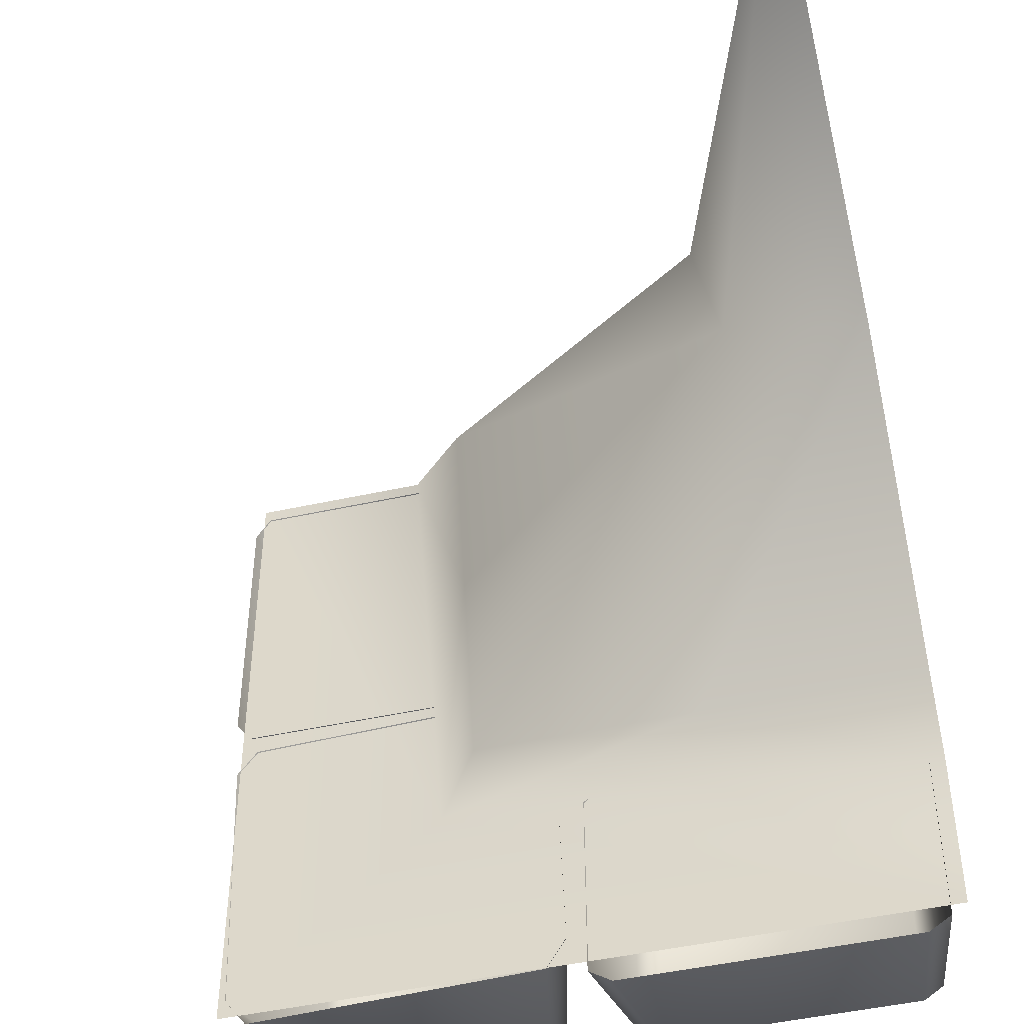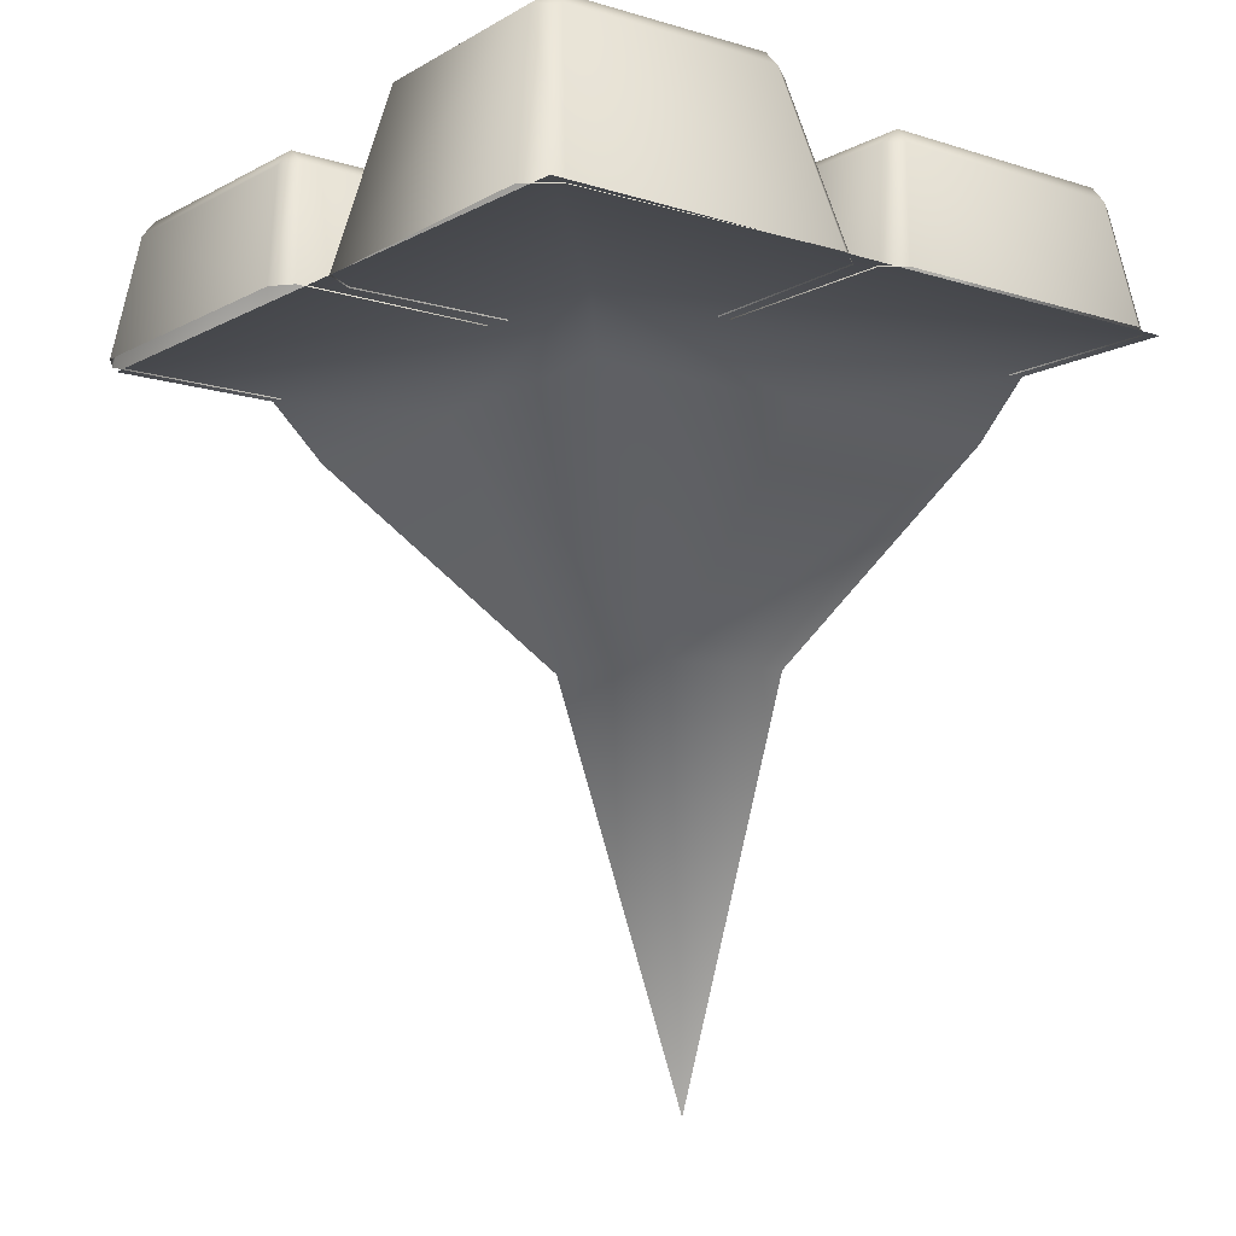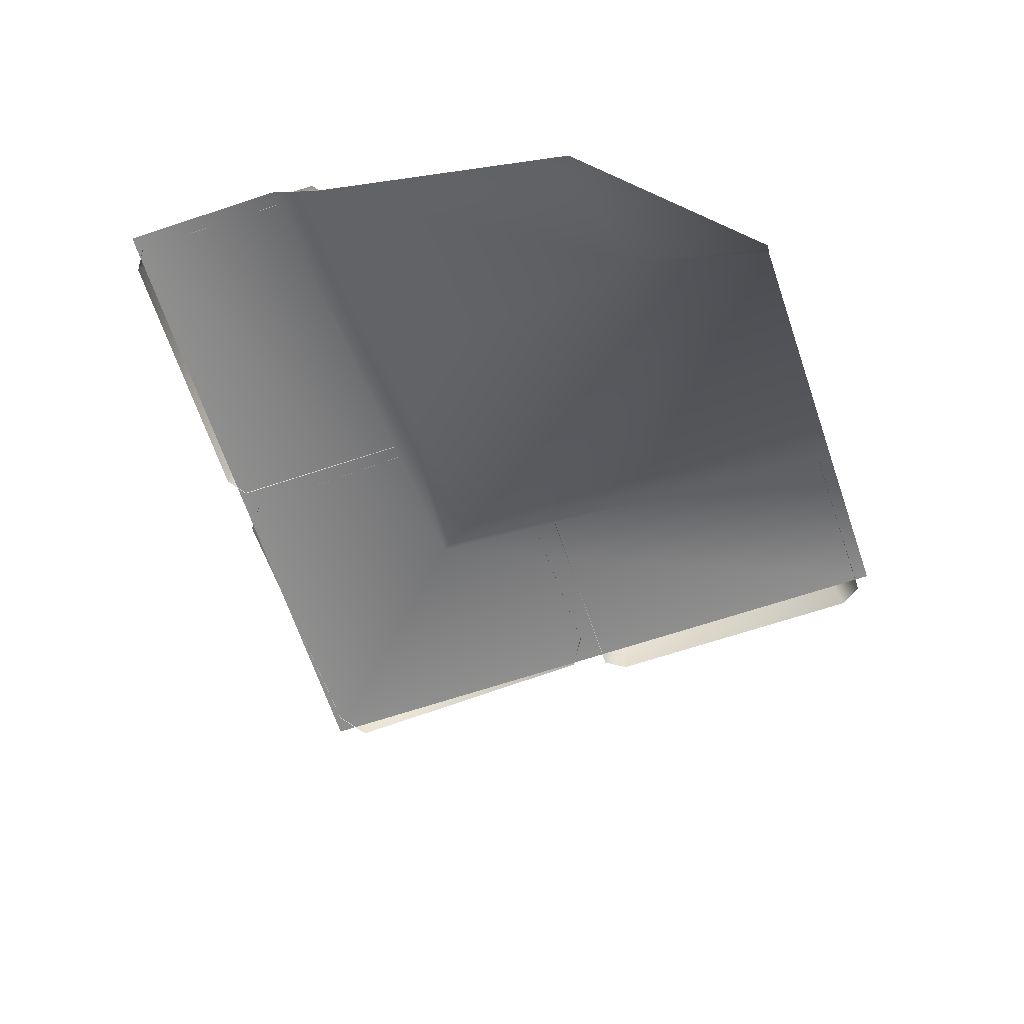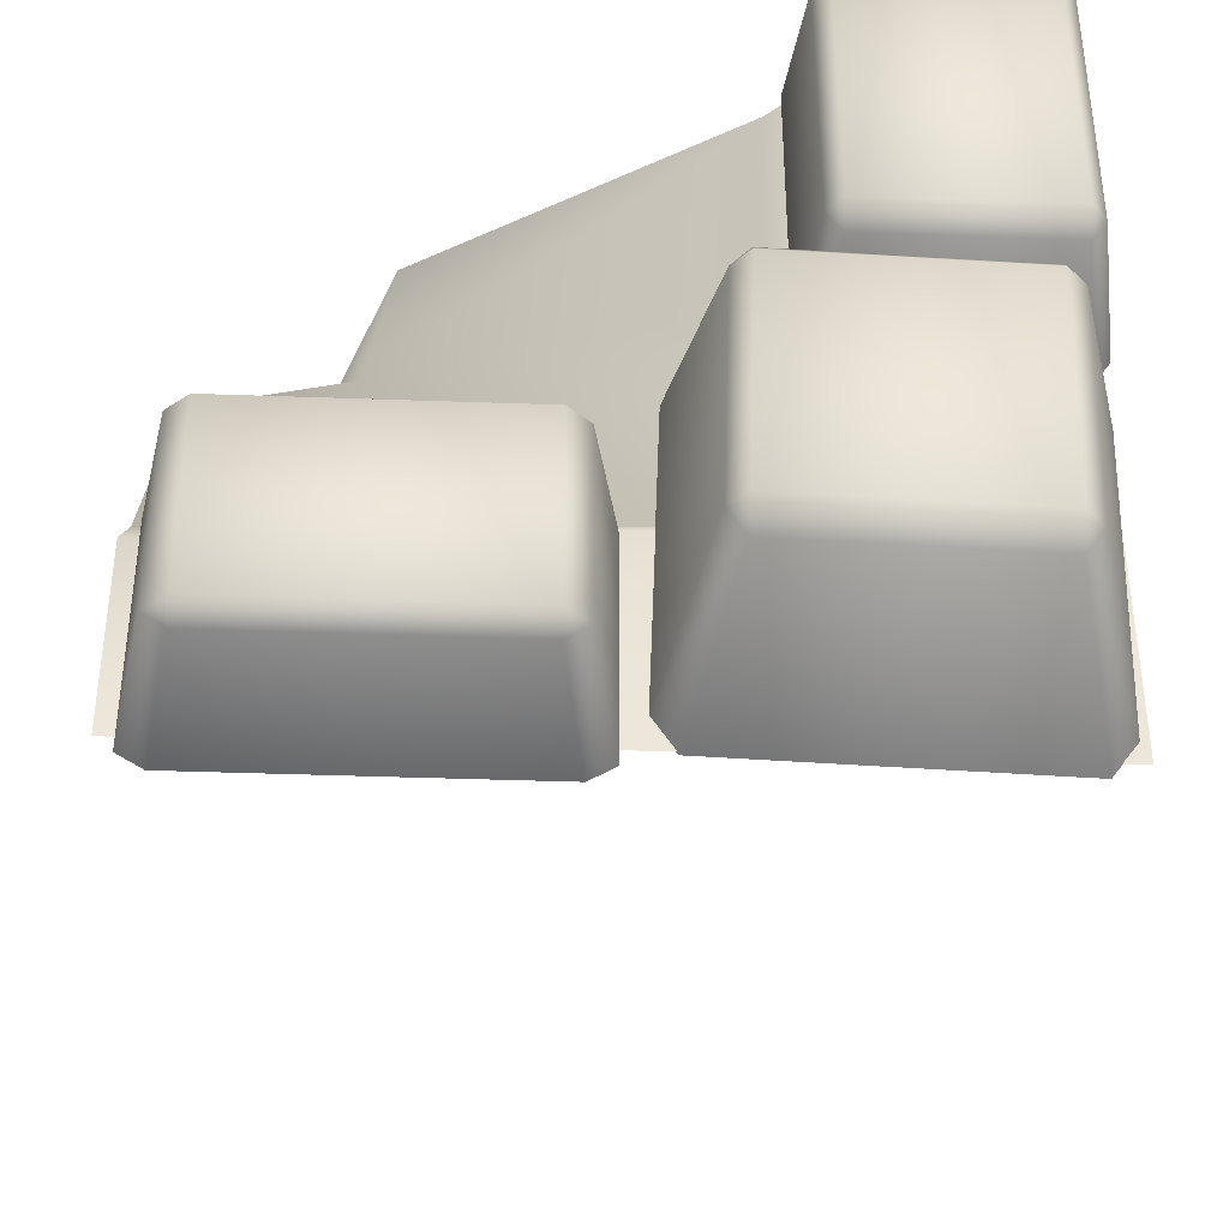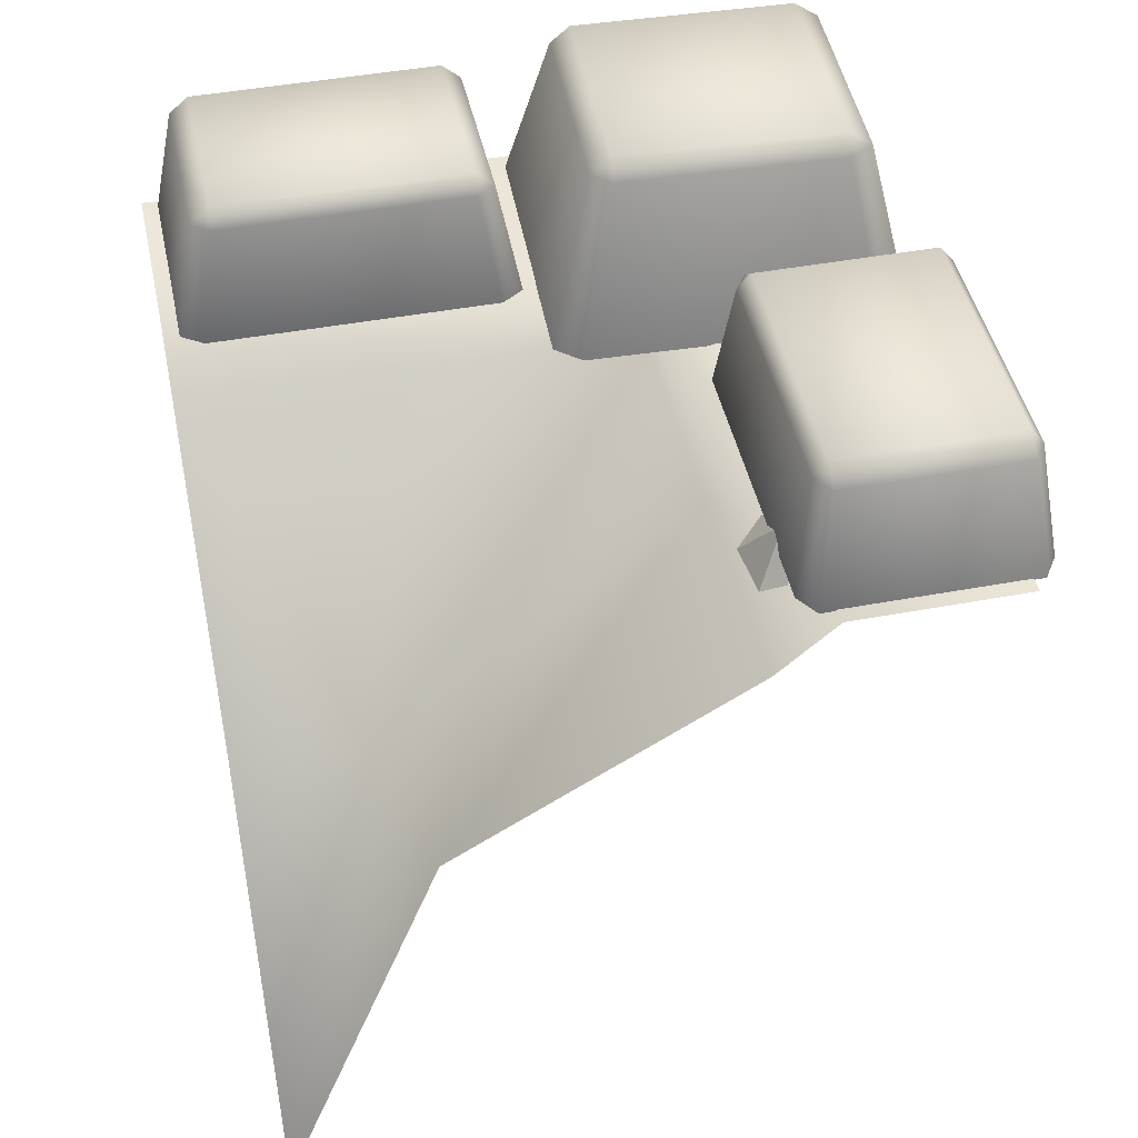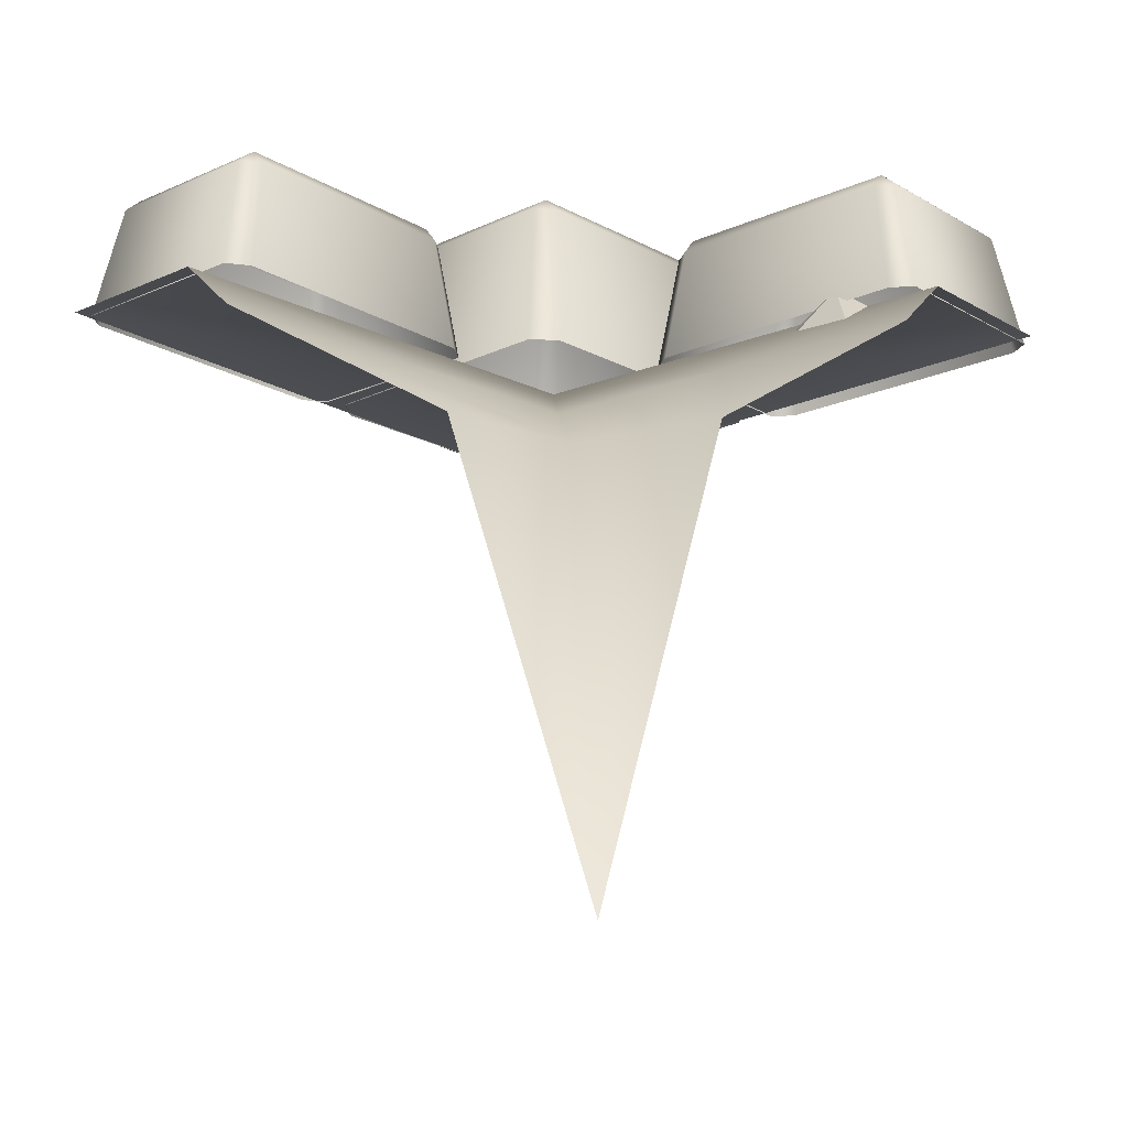
<metadata>
{"format":"obj","ext":"obj","renderer":"f3d","projection":"perspective","resolution":1024,"background":"white","views":[{"elev":-47.8,"azim":13.9,"up":"+Z"},{"elev":-11.0,"azim":-128.0,"up":"+Y"},{"elev":-65.2,"azim":18.6,"up":"+Y"},{"elev":-40.6,"azim":177.5,"up":"+Z"},{"elev":45.7,"azim":77.9,"up":"+Y"},{"elev":-17.2,"azim":41.3,"up":"+Y"}]}
</metadata>
<code>
g step2_wall_CS
v 0.4493 1.18 -0.2424
v 0.4216 1.18 -0.2232
v 0.4216 1.204 -0.2424
v 0.4493 1.18 -0.2424
v 0.4497 1.005 -0.2057
v 0.4819 1.005 -0.2272
v 0.4216 1.18 -0.5143
v 0.4493 1.18 -0.4951
v 0.4216 1.204 -0.4951
v 0.4493 1.18 -0.4951
v 0.4497 1.006 -0.5419
v 0.4819 1.005 -0.5205
v 0.4819 1.005 -0.2272
v 0.4493 1.18 -0.2424
v -0.2155 1.18 0.03706
v -0.1963 1.18 0.06482
v -0.2155 1.204 0.06482
v -0.2155 1.18 0.03706
v -0.1788 1.005 0.03664
v -0.2003 1.005 0.00449
v -0.4875 1.18 0.06482
v -0.4682 1.18 0.03706
v -0.4682 1.204 0.06482
v -0.4682 1.18 0.03706
v -0.515 1.006 0.03663
v -0.4936 1.005 0.004489
v -0.2003 1.005 0.00449
v -0.2155 1.18 0.03706
v 0.2836 0.9879 -0.2087
v 0.3504 1.033 -0.216
v 0.3134 0.9635 -0.1697
v 0.3134 0.9635 -0.1697
v 0.3504 1.033 -0.216
v 0.3927 0.9635 -0.1775
v 0.3927 0.9635 -0.1775
v 0.3504 1.033 -0.216
v 0.4111 0.9879 -0.2091
v -0.5035 1.007 0.5035
v -0.1981 1.007 -0.2128
v -0.2517 1.007 0.5035
v -0.5035 1.007 -0.5035
v 0.5035 1.007 -0.5035
v 0.5035 1.007 -0.2517
v -0.4038 1.255 -0.4603
v -0.4617 1.005 -0.5206
v -0.05061 1.005 -0.5061
v -0.1005 1.255 -0.4496
v -0.02214 1.005 -0.4596
v -0.1017 1.279 -0.4148
v -0.4051 1.279 -0.4255
v -0.07867 1.255 -0.414
v -0.08988 1.255 -0.09676
v -0.03675 1.005 -0.04621
v -0.1129 1.279 -0.09758
v -0.1017 1.279 -0.4148
v -0.1139 1.255 -0.06924
v -0.06812 1.005 -0.01034
v -0.4934 1.006 -0.4763
v -0.4617 1.005 -0.5206
v -0.4038 1.255 -0.4603
v -0.4281 1.255 -0.4263
v -0.4051 1.279 -0.4255
v -0.508 1.006 -0.06286
v -0.4393 1.255 -0.1091
v -0.4163 1.279 -0.1083
v -0.4173 1.255 -0.07996
v -0.4792 1.005 -0.02487
v -0.06812 1.005 -0.01034
v -0.1139 1.255 -0.06924
v -0.4163 1.279 -0.1083
v -0.1129 1.279 -0.09758
v -0.1017 1.279 -0.4148
v -0.4051 1.279 -0.4255
v 0.03782 1.18 -0.4951
v 0.005243 1.005 -0.2272
v 0.005243 1.005 -0.5205
v 0.03782 1.18 -0.2424
v 0.03739 1.005 -0.2057
v 0.06557 1.18 -0.2232
v 0.4497 1.005 -0.2057
v 0.4216 1.18 -0.2232
v 0.06557 1.204 -0.2424
v 0.4216 1.204 -0.2424
v 0.03782 1.18 -0.2424
v 0.03782 1.18 -0.4951
v 0.005243 1.005 -0.5205
v 0.03739 1.006 -0.5419
v 0.06557 1.18 -0.5143
v 0.4216 1.18 -0.5143
v 0.4497 1.006 -0.5419
v 0.06557 1.204 -0.4951
v 0.03782 1.18 -0.4951
v 0.4216 1.204 -0.4951
v 0.4216 1.204 -0.4951
v 0.4493 1.18 -0.4951
v 0.4216 1.204 -0.2424
v 0.4493 1.18 -0.2424
v 0.03782 1.18 -0.4951
v 0.06557 1.204 -0.4951
v 0.03782 1.18 -0.2424
v 0.06557 1.204 -0.2424
v 0.4216 1.204 -0.4951
v 0.4216 1.204 -0.2424
v 0.06557 1.204 -0.2424
v 0.06557 1.204 -0.4951
v -0.4682 1.18 0.4485
v -0.2003 1.005 0.4811
v -0.4936 1.005 0.4811
v -0.2155 1.18 0.4485
v -0.1788 1.005 0.449
v -0.1963 1.18 0.4208
v -0.1788 1.005 0.03664
v -0.1963 1.18 0.06482
v -0.2155 1.204 0.4208
v -0.2155 1.204 0.06482
v -0.2155 1.18 0.4485
v -0.4682 1.18 0.4485
v -0.4936 1.005 0.4811
v -0.515 1.006 0.449
v -0.4875 1.18 0.4208
v -0.4875 1.18 0.06482
v -0.515 1.006 0.03663
v -0.4682 1.204 0.4208
v -0.4682 1.18 0.4485
v -0.4682 1.204 0.06482
v -0.4682 1.204 0.06482
v -0.4682 1.18 0.03706
v -0.2155 1.204 0.06482
v -0.2155 1.18 0.03706
v -0.4682 1.204 0.4208
v -0.2155 1.204 0.4208
v -0.2155 1.18 0.4485
v -0.4682 1.18 0.4485
v -0.2155 1.204 0.06482
v -0.4682 1.204 0.4208
v -0.4682 1.204 0.06482
v -0.2155 1.204 0.4208
v 0.5035 -3.841e-08 0.5035
v 0.26 0.6628 0.5035
v 0.2979 0.6628 0.3132
v 0.5035 0.6628 0.26
v -0.1665 0.9275 0.5035
v 0.1837 0.9353 -0.1605
v 0.5035 0.9275 -0.1665
v 0.5035 1.007 -0.2517
v -0.1981 1.007 -0.2128
v -0.1513 0.9353 0.1745
v -0.2517 1.007 0.5035
v -0.1361 0.9431 -0.1544
g step2_wall_CS_0
f 3 2 1
f 5 4 2
f 5 6 4
f 9 8 7
f 11 7 10
f 10 12 11
f 13 12 10
f 13 10 14
f 17 16 15
f 19 18 16
f 19 20 18
f 23 22 21
f 25 21 24
f 24 26 25
f 27 26 24
f 27 24 28
f 31 30 29
f 34 33 32
f 37 36 35
f 40 39 38
f 38 39 41
f 42 41 39
f 39 43 42
f 46 45 44
f 46 44 47
f 48 46 47
f 44 49 47
f 49 44 50
f 49 51 47
f 48 47 51
f 48 51 52
f 52 53 48
f 54 52 51
f 51 55 54
f 54 56 52
f 53 52 56
f 56 57 53
f 60 59 58
f 58 61 60
f 62 60 61
f 61 58 63
f 62 61 64
f 63 64 61
f 64 65 62
f 63 66 64
f 63 67 66
f 67 68 66
f 66 68 69
f 70 64 66
f 70 66 69
f 69 71 70
f 70 71 72
f 73 70 72
f 76 75 74
f 74 75 77
f 77 75 78
f 78 79 77
f 79 78 80
f 80 81 79
f 82 79 81
f 81 83 82
f 82 84 79
f 87 86 85
f 87 85 88
f 87 88 89
f 89 90 87
f 89 88 91
f 91 88 92
f 93 89 91
f 96 95 94
f 96 97 95
f 100 99 98
f 100 101 99
f 104 103 102
f 102 105 104
f 108 107 106
f 106 107 109
f 109 107 110
f 110 111 109
f 111 110 112
f 112 113 111
f 114 111 113
f 113 115 114
f 114 116 111
f 119 118 117
f 119 117 120
f 119 120 121
f 121 122 119
f 121 120 123
f 123 120 124
f 125 121 123
f 128 127 126
f 127 128 129
f 132 131 130
f 130 133 132
f 136 135 134
f 135 137 134
f 140 139 138
f 141 140 138
f 142 139 140
f 143 140 141
f 141 144 143
f 145 143 144
f 146 143 145
f 147 142 140
f 142 147 148
f 148 147 146
f 143 149 140
f 146 149 143
f 147 149 146
f 149 147 140

</code>
